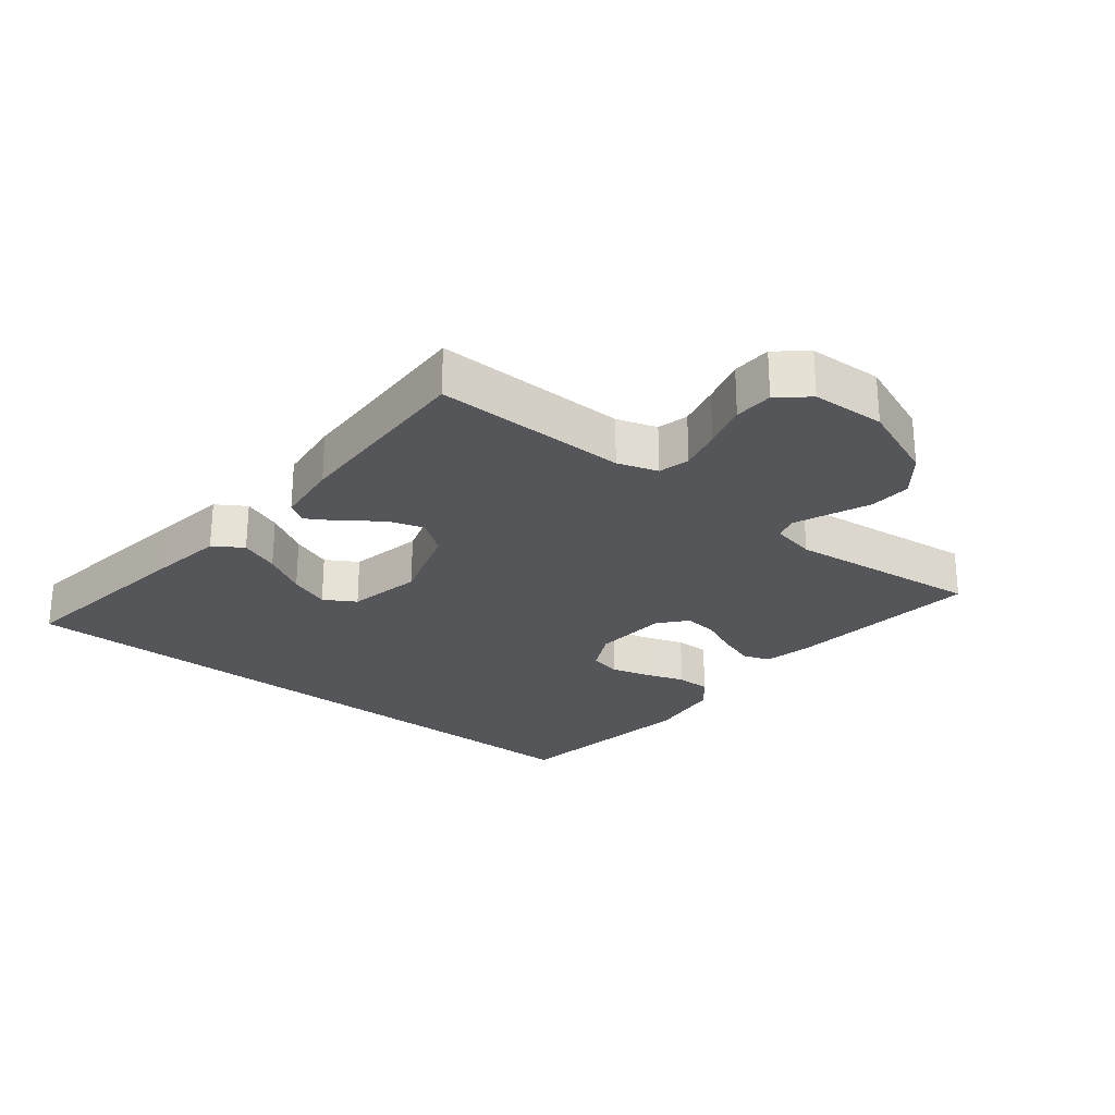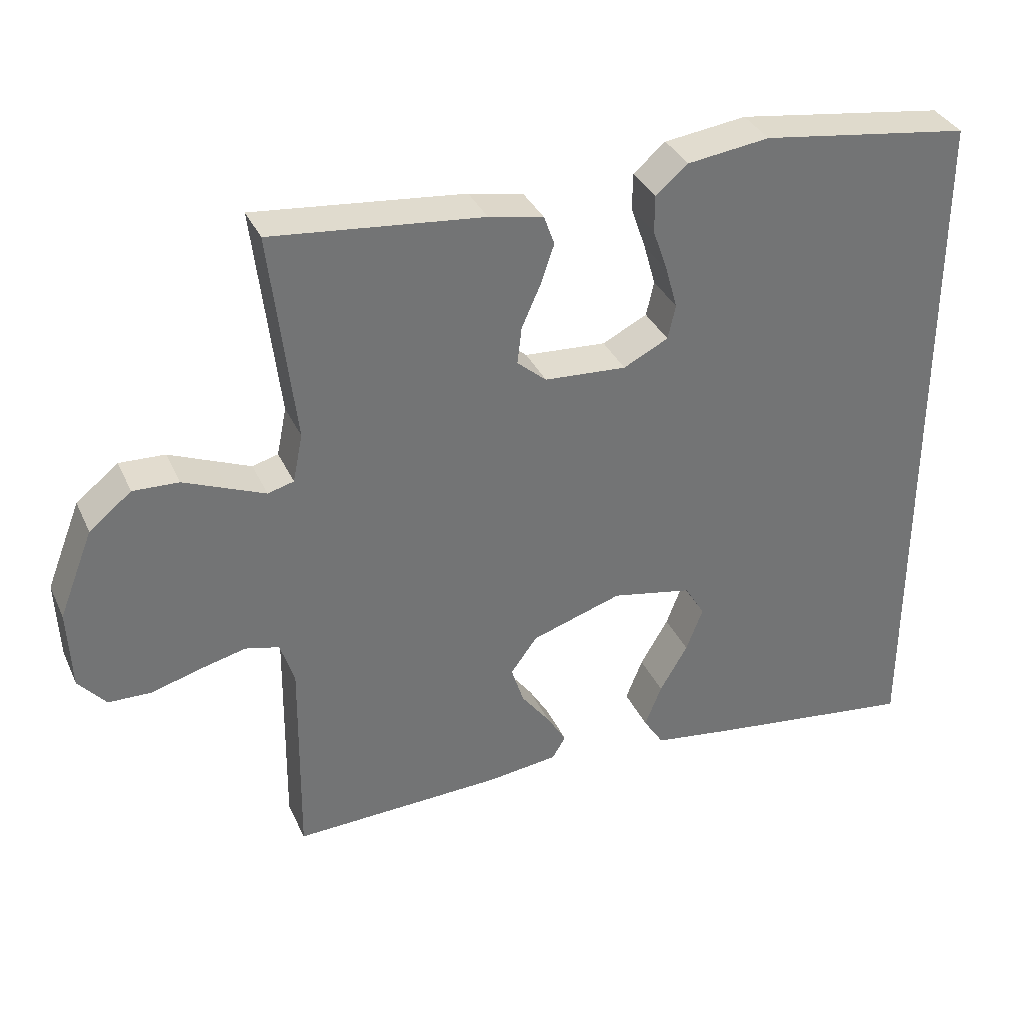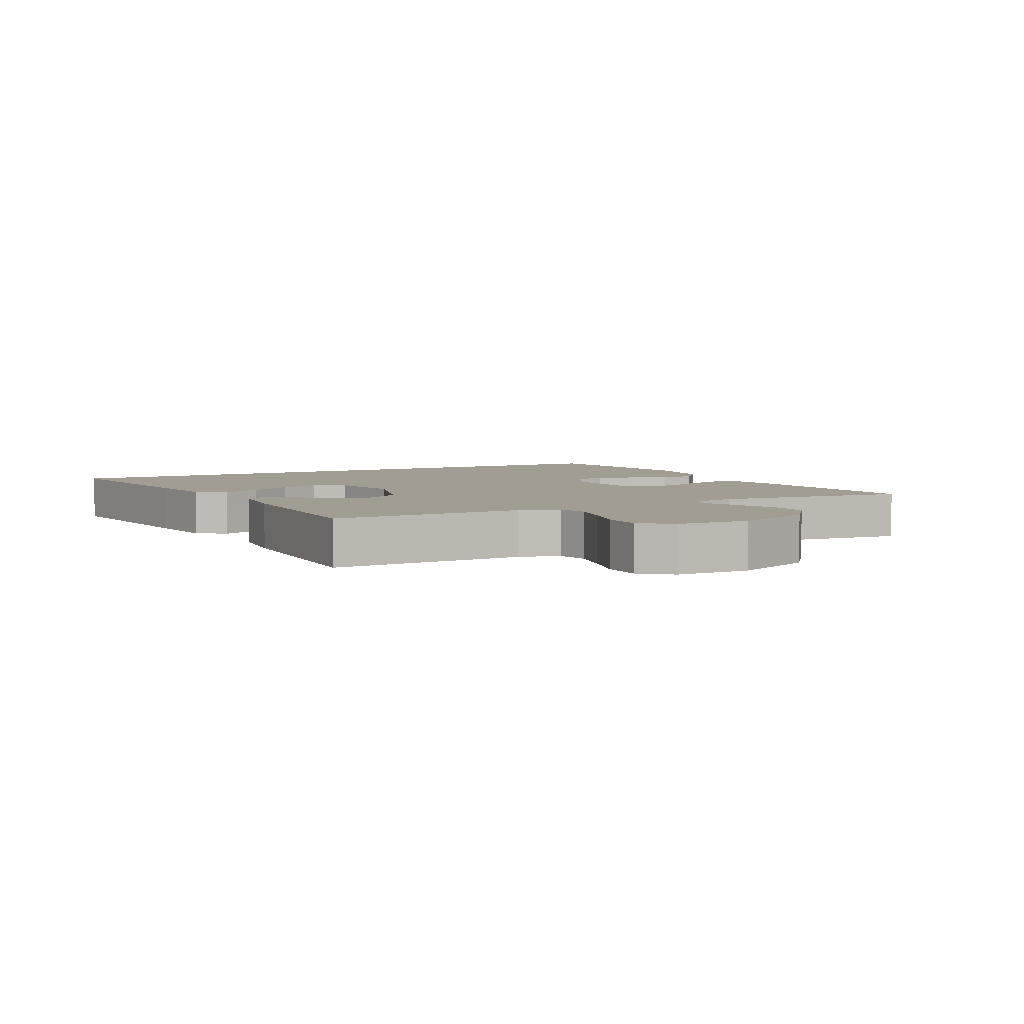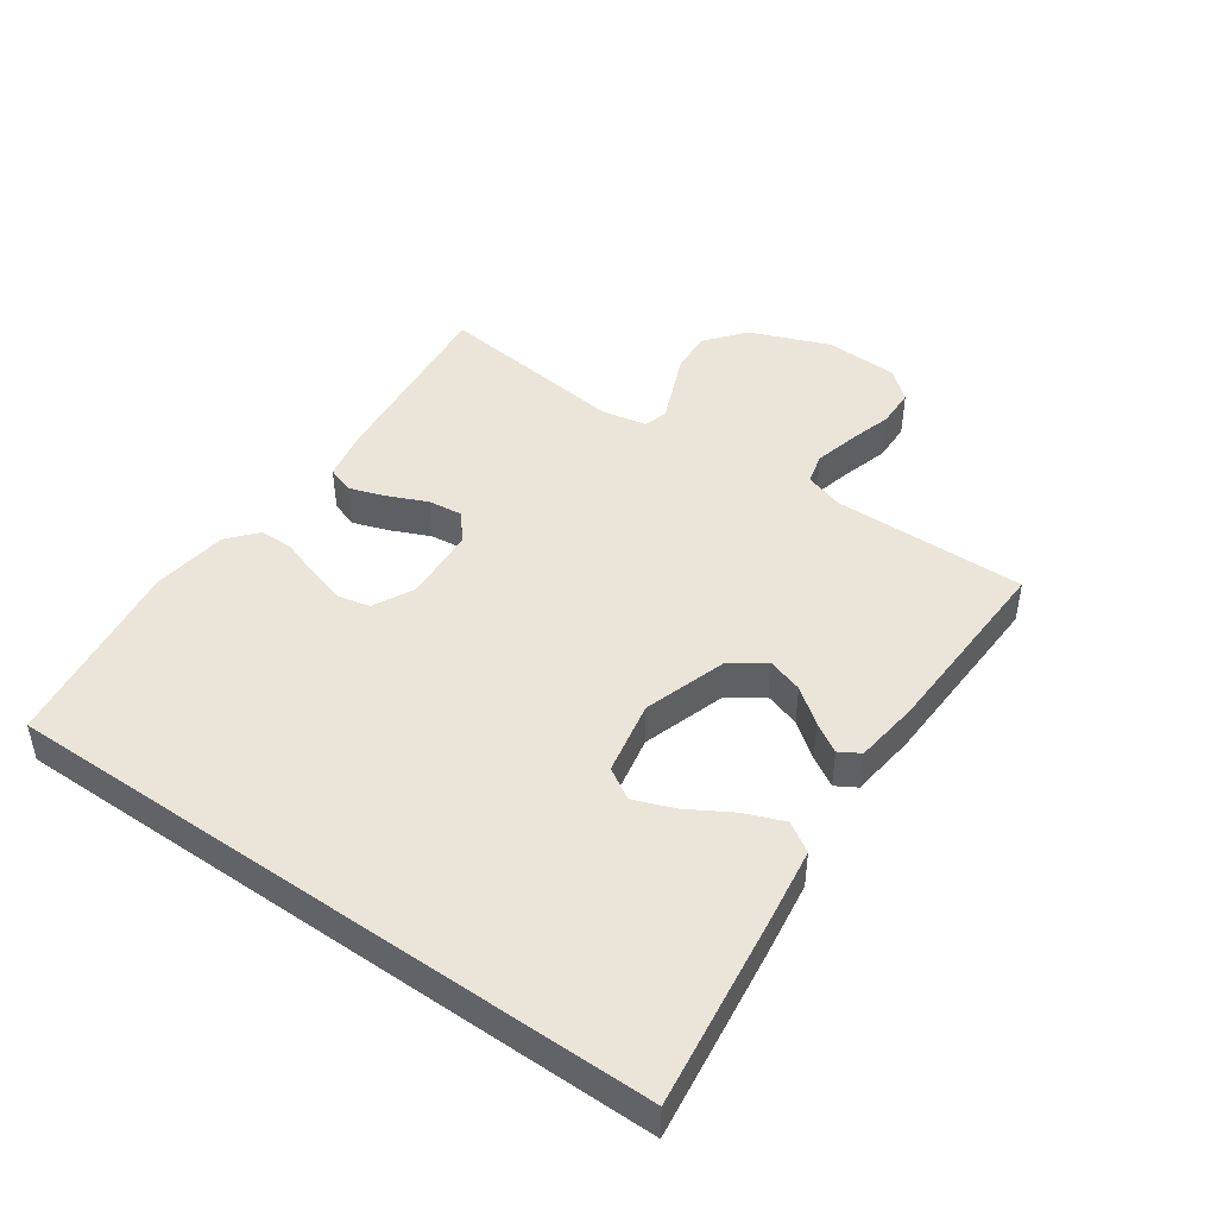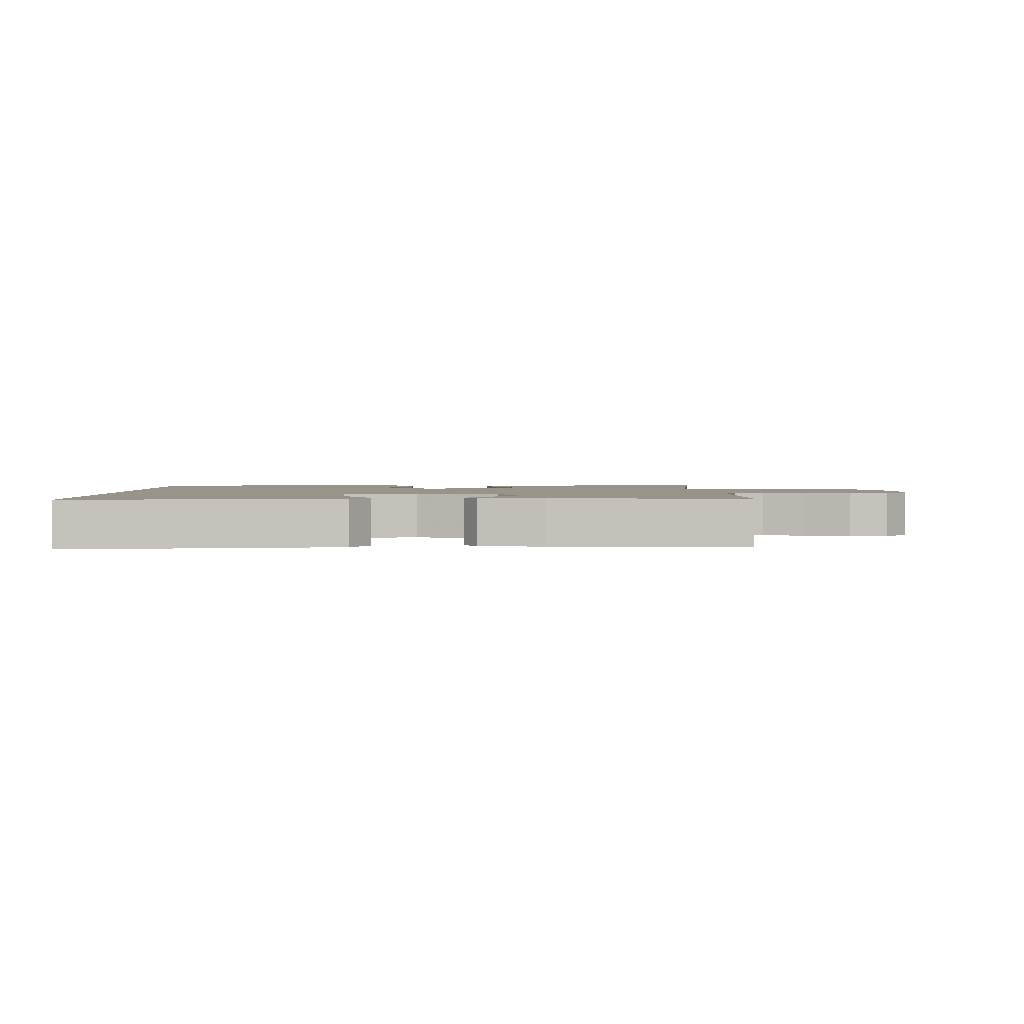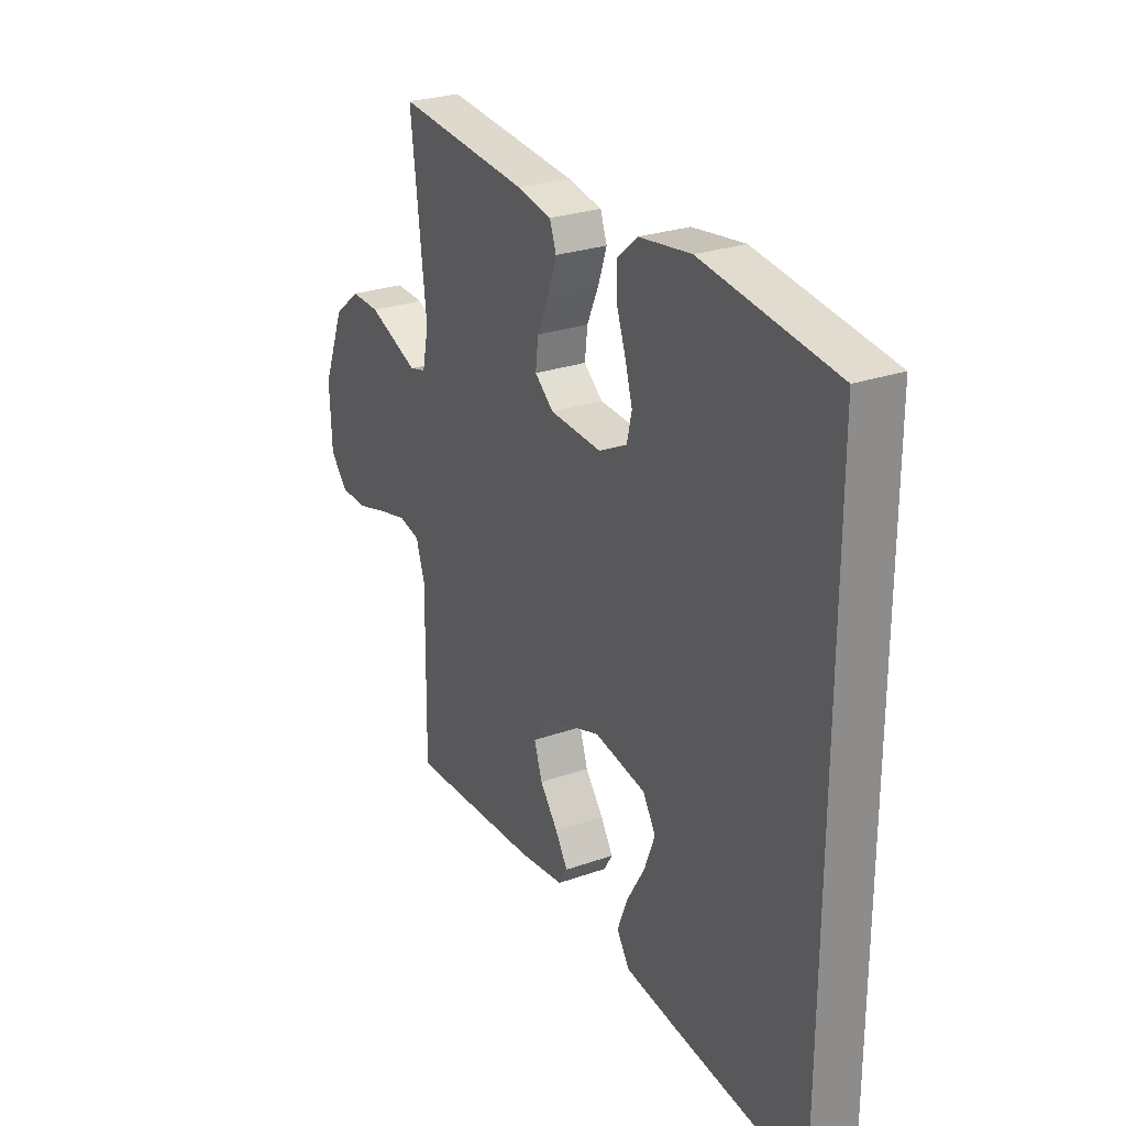
<metadata>
{"format":"obj","ext":"obj","renderer":"f3d","projection":"perspective","resolution":1024,"background":"white","views":[{"elev":-25.6,"azim":-128.7,"up":"+Y"},{"elev":35.1,"azim":-22.3,"up":"+Z"},{"elev":4.8,"azim":-117.9,"up":"+Y"},{"elev":45.5,"azim":125.1,"up":"+Y"},{"elev":1.9,"azim":179.7,"up":"+Y"},{"elev":26.3,"azim":60.9,"up":"+Z"}]}
</metadata>
<code>
v -0.5 0.07 0.5
v -0.2 0.07 0.468
v -0.122 0.07 0.452
v -0.107 0.07 0.41
v -0.126 0.07 0.354
v -0.153 0.07 0.293
v -0.159 0.07 0.24
v -0.117 0.07 0.204
v 0 0.07 0.196
v 0.064 0.07 0.228
v 0.075 0.07 0.277
v 0.058 0.07 0.337
v 0.037 0.07 0.398
v 0.037 0.07 0.451
v 0.083 0.07 0.49
v 0.2 0.07 0.505
v 0.5 0.07 0.461
v 0.5 0.07 -0.562
v 0.2 0.07 -0.522
v 0.085 0.07 -0.505
v 0.056 0.07 -0.46
v 0.08 0.07 -0.399
v 0.12 0.07 -0.331
v 0.144 0.07 -0.268
v 0.115 0.07 -0.22
v 0 0.07 -0.197
v -0.129 0.07 -0.238
v -0.167 0.07 -0.29
v -0.149 0.07 -0.346
v -0.108 0.07 -0.4
v -0.08 0.07 -0.446
v -0.099 0.07 -0.478
v -0.2 0.07 -0.49
v -0.5 0.07 -0.5
v -0.496 0.07 -0.2
v -0.516 0.07 -0.138
v -0.564 0.07 -0.126
v -0.63 0.07 -0.142
v -0.7 0.07 -0.162
v -0.761 0.07 -0.16
v -0.8 0.07 -0.114
v -0.805 0.07 0
v -0.756 0.07 0.124
v -0.696 0.07 0.172
v -0.631 0.07 0.169
v -0.569 0.07 0.143
v -0.516 0.07 0.121
v -0.479 0.07 0.131
v -0.465 0.07 0.2
v -0.5 0 0.5
v -0.2 0 0.468
v -0.122 0 0.452
v -0.107 0 0.41
v -0.126 0 0.354
v -0.153 0 0.293
v -0.159 0 0.24
v -0.117 0 0.204
v 0 0 0.196
v 0.064 0 0.228
v 0.075 0 0.277
v 0.058 0 0.337
v 0.037 0 0.398
v 0.037 0 0.451
v 0.083 0 0.49
v 0.2 0 0.505
v 0.5 0 0.461
v 0.5 0 -0.562
v 0.2 0 -0.522
v 0.085 0 -0.505
v 0.056 0 -0.46
v 0.08 0 -0.399
v 0.12 0 -0.331
v 0.144 0 -0.268
v 0.115 0 -0.22
v 0 0 -0.197
v -0.129 0 -0.238
v -0.167 0 -0.29
v -0.149 0 -0.346
v -0.108 0 -0.4
v -0.08 0 -0.446
v -0.099 0 -0.478
v -0.2 0 -0.49
v -0.5 0 -0.5
v -0.496 0 -0.2
v -0.516 0 -0.138
v -0.564 0 -0.126
v -0.63 0 -0.142
v -0.7 0 -0.162
v -0.761 0 -0.16
v -0.8 0 -0.114
v -0.805 0 0
v -0.756 0 0.124
v -0.696 0 0.172
v -0.631 0 0.169
v -0.569 0 0.143
v -0.516 0 0.121
v -0.479 0 0.131
v -0.465 0 0.2
f 44 45 46
f 43 44 46
f 42 43 46
f 41 42 46
f 40 41 46
f 39 40 46
f 38 39 46
f 37 38 46 47
f 36 37 47 48
f 33 34 35
f 32 33 35
f 31 32 35
f 30 31 35
f 29 30 35
f 36 48 49
f 35 36 49
f 29 35 49
f 28 29 49
f 21 22 23
f 20 21 23
f 19 20 23
f 18 19 23
f 18 23 24
f 16 17 18
f 15 16 18
f 14 15 18
f 13 14 18
f 12 13 18
f 11 12 18
f 18 24 25
f 11 18 25
f 10 11 25
f 4 5 6
f 3 4 6
f 2 3 6
f 1 2 6
f 49 1 6
f 49 6 7
f 49 7 8
f 28 49 8
f 27 28 8
f 26 27 8 9
f 9 10 25 26
f 95 94 93
f 95 93 92
f 95 92 91
f 95 91 90
f 95 90 89
f 95 89 88
f 95 88 87
f 96 95 87 86
f 97 96 86 85
f 84 83 82
f 84 82 81
f 84 81 80
f 84 80 79
f 84 79 78
f 98 97 85
f 98 85 84
f 98 84 78
f 98 78 77
f 72 71 70
f 72 70 69
f 72 69 68
f 72 68 67
f 73 72 67
f 67 66 65
f 67 65 64
f 67 64 63
f 67 63 62
f 67 62 61
f 67 61 60
f 74 73 67
f 74 67 60
f 74 60 59
f 55 54 53
f 55 53 52
f 55 52 51
f 55 51 50
f 55 50 98
f 56 55 98
f 57 56 98
f 57 98 77
f 57 77 76
f 58 57 76 75
f 75 74 59 58
f 1 50 51 2
f 2 51 52 3
f 3 52 53 4
f 4 53 54 5
f 5 54 55 6
f 6 55 56 7
f 7 56 57 8
f 8 57 58 9
f 9 58 59 10
f 10 59 60 11
f 11 60 61 12
f 12 61 62 13
f 13 62 63 14
f 14 63 64 15
f 15 64 65 16
f 16 65 66 17
f 17 66 67 18
f 18 67 68 19
f 19 68 69 20
f 20 69 70 21
f 21 70 71 22
f 22 71 72 23
f 23 72 73 24
f 24 73 74 25
f 25 74 75 26
f 26 75 76 27
f 27 76 77 28
f 28 77 78 29
f 29 78 79 30
f 30 79 80 31
f 31 80 81 32
f 32 81 82 33
f 33 82 83 34
f 34 83 84 35
f 35 84 85 36
f 36 85 86 37
f 37 86 87 38
f 38 87 88 39
f 39 88 89 40
f 40 89 90 41
f 41 90 91 42
f 42 91 92 43
f 43 92 93 44
f 44 93 94 45
f 45 94 95 46
f 46 95 96 47
f 47 96 97 48
f 48 97 98 49
f 49 98 50 1

</code>
